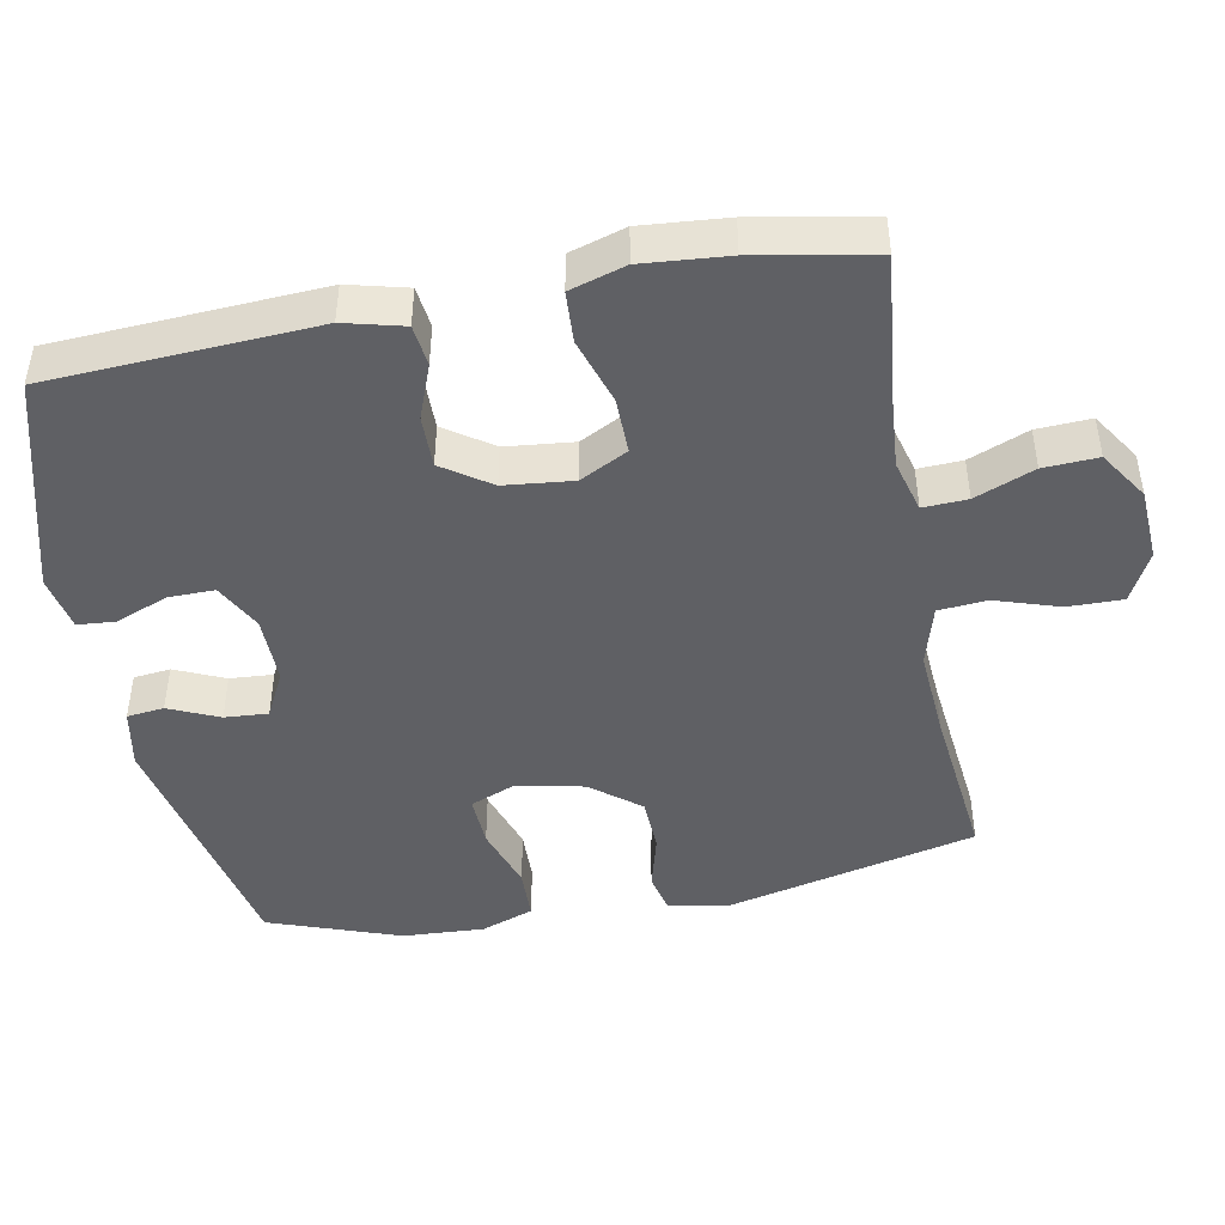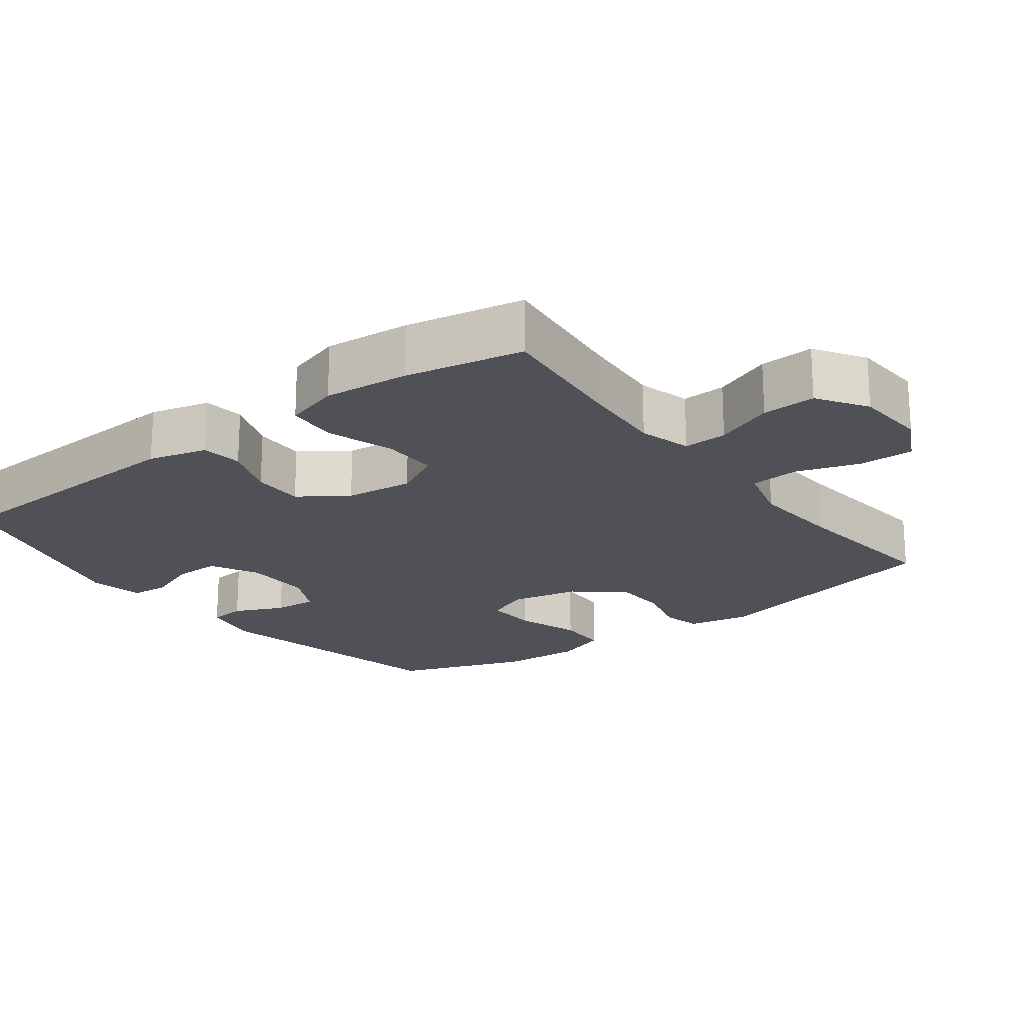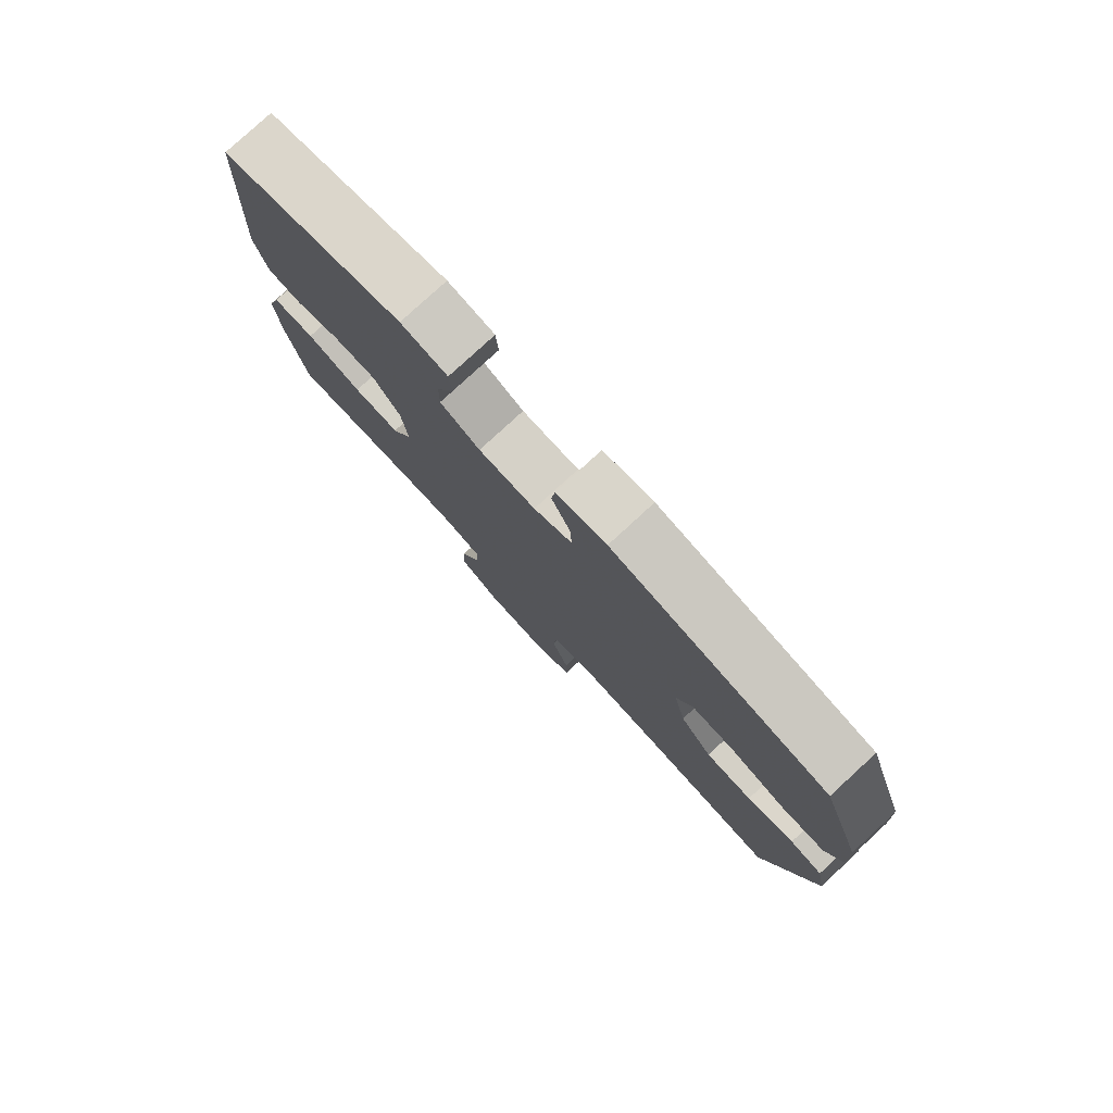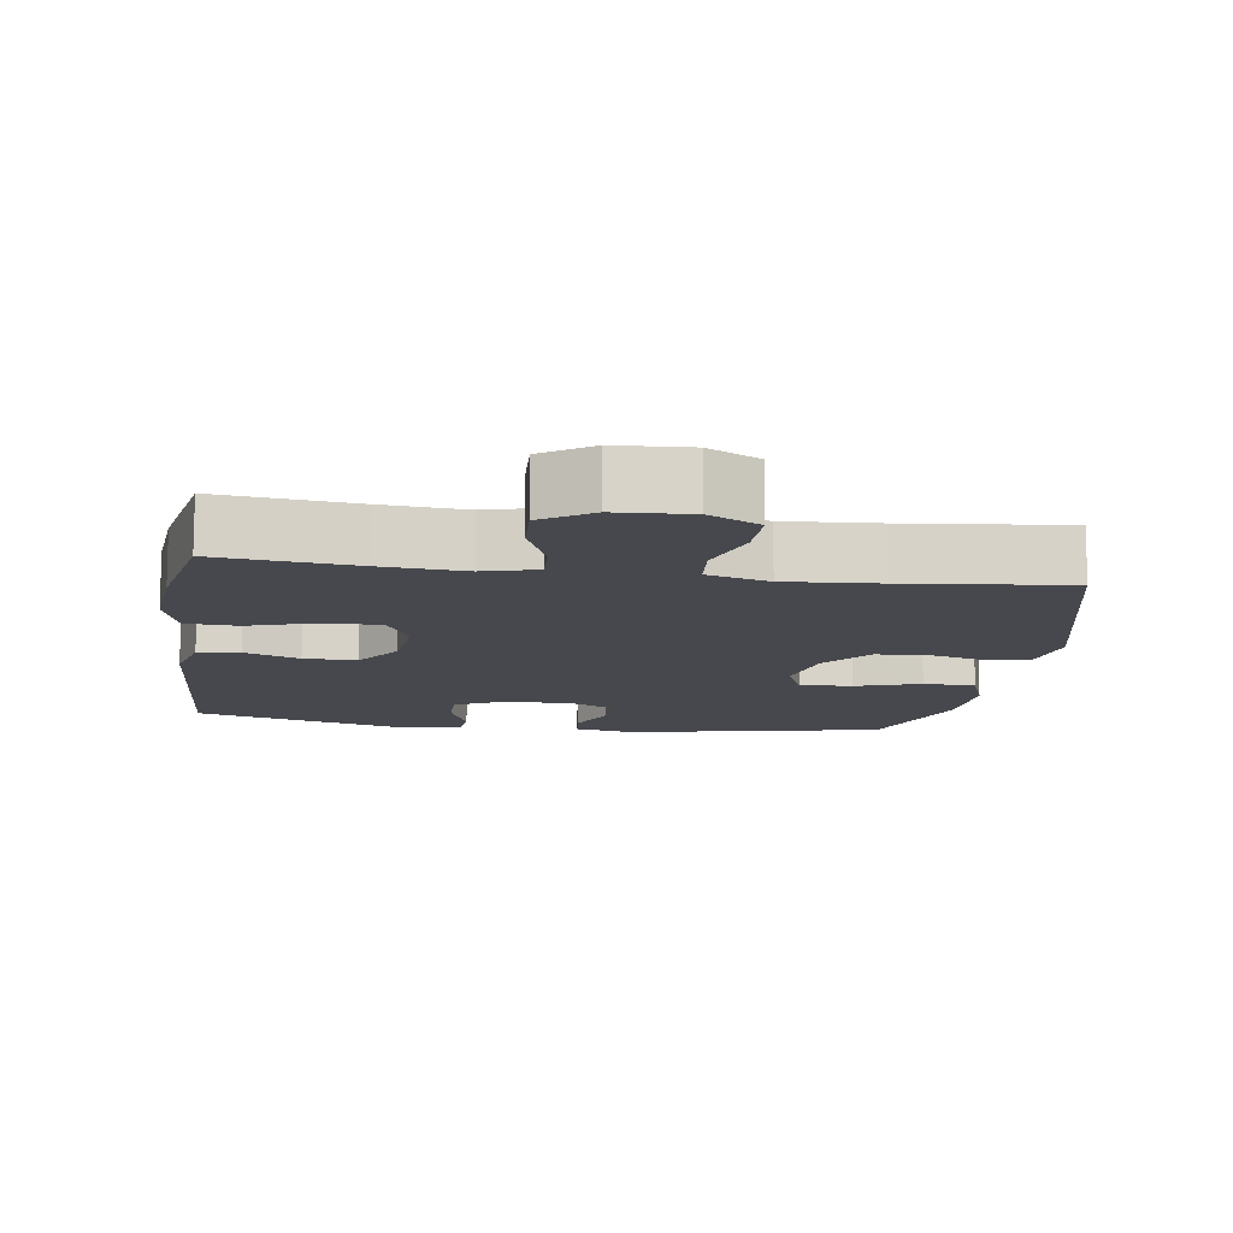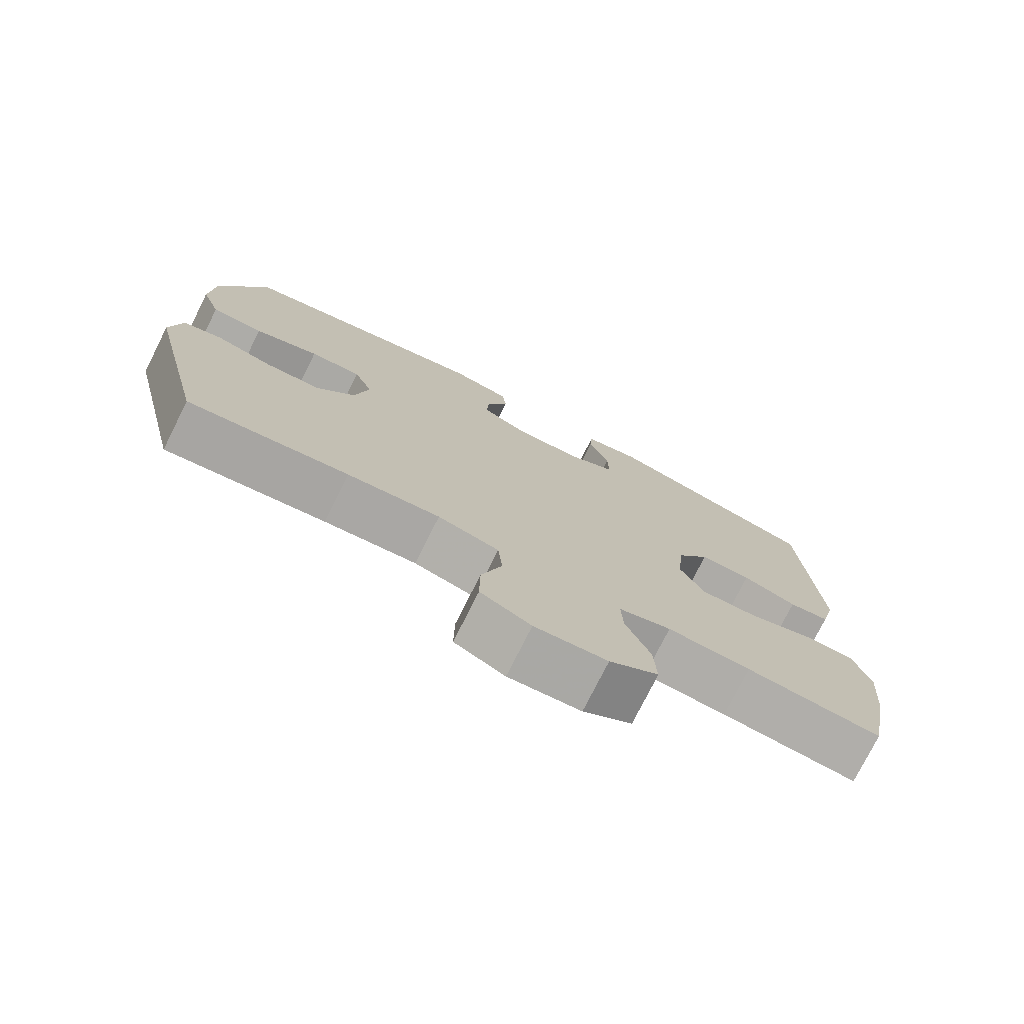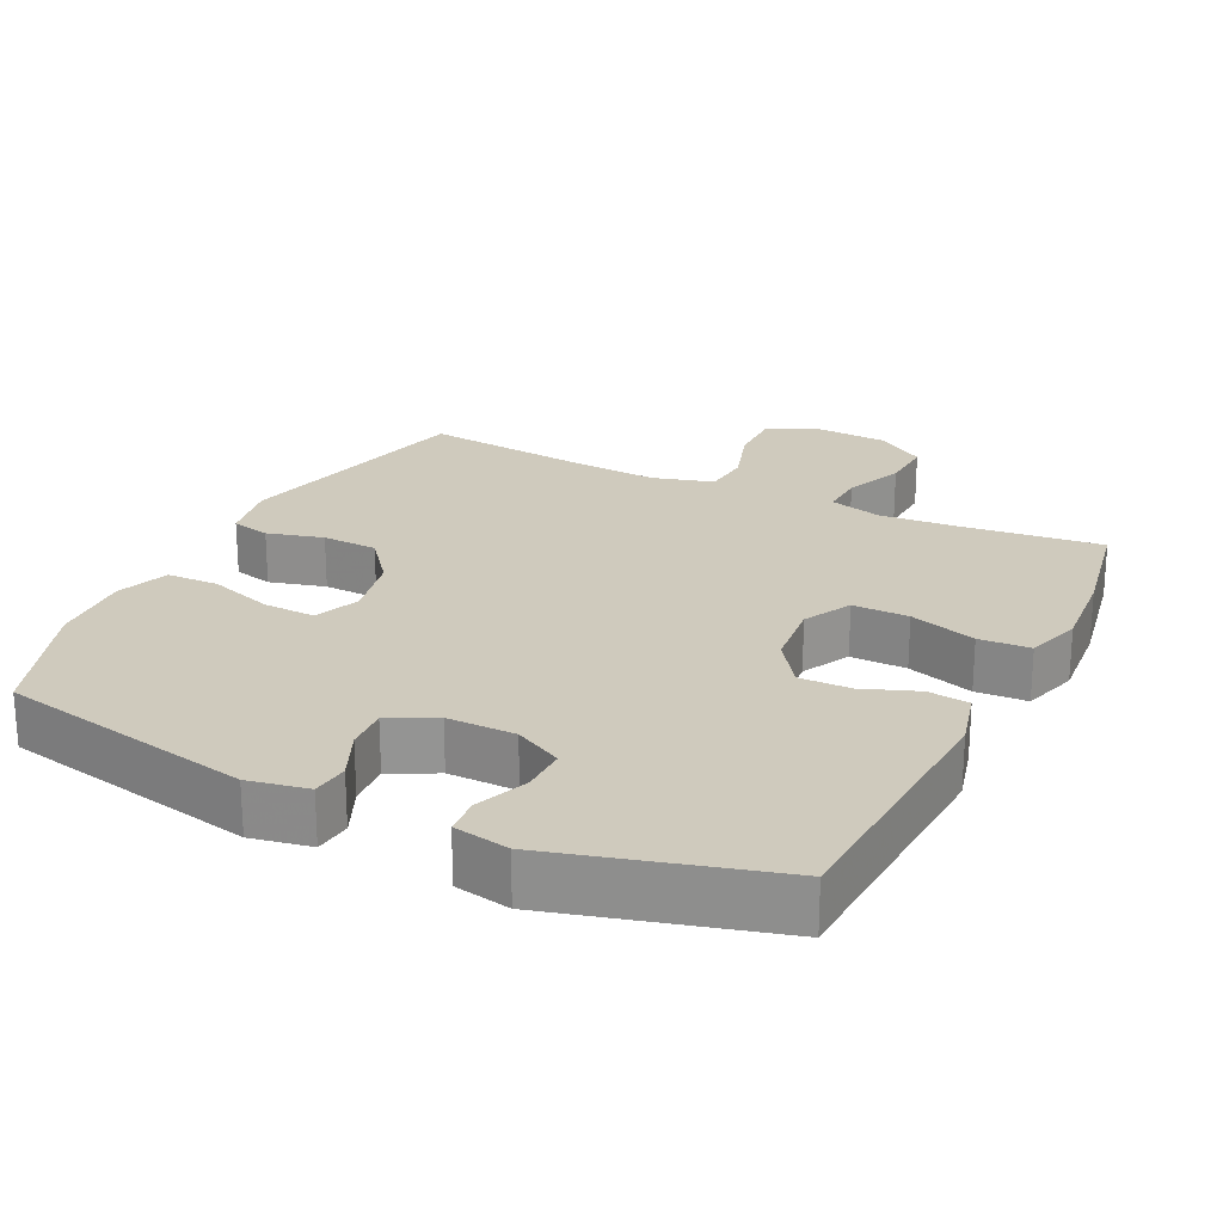
<metadata>
{"format":"obj","ext":"obj","renderer":"f3d","projection":"perspective","resolution":1024,"background":"white","views":[{"elev":-45.2,"azim":100.7,"up":"+Y"},{"elev":-20.3,"azim":126.9,"up":"+Y"},{"elev":79.4,"azim":-132.6,"up":"+Z"},{"elev":-11.9,"azim":171.7,"up":"+Y"},{"elev":-76.2,"azim":-26.6,"up":"+Z"},{"elev":23.1,"azim":26.1,"up":"+Y"}]}
</metadata>
<code>
v -0.5 0.07 -0.5
v -0.584 0.07 -0.151
v -0.568 0.07 -0.064
v -0.513 0.07 -0.051
v -0.434 0.07 -0.072
v -0.356 0.07 -0.069
v -0.302 0.07 -0.001
v -0.282 0.07 0.093
v -0.308 0.07 0.157
v -0.381 0.07 0.154
v -0.472 0.07 0.124
v -0.545 0.07 0.126
v -0.572 0.07 0.2
v -0.566 0.07 0.315
v -0.5 0.07 0.5
v -0.141 0.07 0.574
v -0.057 0.07 0.558
v -0.051 0.07 0.506
v -0.082 0.07 0.436
v -0.086 0.07 0.375
v -0.021 0.07 0.342
v 0.075 0.07 0.343
v 0.142 0.07 0.378
v 0.141 0.07 0.443
v 0.112 0.07 0.516
v 0.116 0.07 0.569
v 0.194 0.07 0.584
v 0.5 0.07 0.5
v 0.522 0.07 0.126
v 0.501 0.07 0.043
v 0.443 0.07 0.036
v 0.366 0.07 0.065
v 0.293 0.07 0.066
v 0.247 0.07 -0.001
v 0.237 0.07 -0.097
v 0.272 0.07 -0.164
v 0.351 0.07 -0.163
v 0.445 0.07 -0.133
v 0.517 0.07 -0.137
v 0.541 0.07 -0.215
v 0.531 0.07 -0.335
v 0.5 0.07 -0.5
v 0.309 0.07 -0.479
v 0.192 0.07 -0.47
v 0.118 0.07 -0.49
v 0.121 0.07 -0.552
v 0.155 0.07 -0.635
v 0.159 0.07 -0.711
v 0.09 0.07 -0.756
v -0.012 0.07 -0.762
v -0.083 0.07 -0.726
v -0.082 0.07 -0.649
v -0.053 0.07 -0.559
v -0.059 0.07 -0.491
v -0.145 0.07 -0.467
v -0.275 0.07 -0.476
v -0.5 0 -0.5
v -0.584 0 -0.151
v -0.568 0 -0.064
v -0.513 0 -0.051
v -0.434 0 -0.072
v -0.356 0 -0.069
v -0.302 0 -0.001
v -0.282 0 0.093
v -0.308 0 0.157
v -0.381 0 0.154
v -0.472 0 0.124
v -0.545 0 0.126
v -0.572 0 0.2
v -0.566 0 0.315
v -0.5 0 0.5
v -0.141 0 0.574
v -0.057 0 0.558
v -0.051 0 0.506
v -0.082 0 0.436
v -0.086 0 0.375
v -0.021 0 0.342
v 0.075 0 0.343
v 0.142 0 0.378
v 0.141 0 0.443
v 0.112 0 0.516
v 0.116 0 0.569
v 0.194 0 0.584
v 0.5 0 0.5
v 0.522 0 0.126
v 0.501 0 0.043
v 0.443 0 0.036
v 0.366 0 0.065
v 0.293 0 0.066
v 0.247 0 -0.001
v 0.237 0 -0.097
v 0.272 0 -0.164
v 0.351 0 -0.163
v 0.445 0 -0.133
v 0.517 0 -0.137
v 0.541 0 -0.215
v 0.531 0 -0.335
v 0.5 0 -0.5
v 0.309 0 -0.479
v 0.192 0 -0.47
v 0.118 0 -0.49
v 0.121 0 -0.552
v 0.155 0 -0.635
v 0.159 0 -0.711
v 0.09 0 -0.756
v -0.012 0 -0.762
v -0.083 0 -0.726
v -0.082 0 -0.649
v -0.053 0 -0.559
v -0.059 0 -0.491
v -0.145 0 -0.467
v -0.275 0 -0.476
f 51 52 53
f 50 51 53
f 49 50 53
f 48 49 53
f 47 48 53
f 46 47 53
f 45 46 53 54
f 44 45 54 55
f 41 42 43
f 40 41 43
f 39 40 43
f 38 39 43
f 37 38 43
f 36 37 43 44
f 35 36 44 55
f 30 31 32
f 29 30 32
f 28 29 32
f 27 28 32
f 26 27 32
f 25 26 32
f 24 25 32
f 23 24 32 33
f 22 23 33 34
f 17 18 19
f 16 17 19
f 15 16 19
f 14 15 19
f 13 14 19
f 12 13 19
f 11 12 19
f 10 11 19
f 9 10 19 20
f 8 9 20 21
f 3 4 5
f 2 3 5
f 1 2 5
f 56 1 5
f 56 5 6
f 35 55 56
f 34 35 56
f 22 34 56
f 21 22 56
f 8 21 56
f 7 8 56
f 6 7 56
f 109 108 107
f 109 107 106
f 109 106 105
f 109 105 104
f 109 104 103
f 109 103 102
f 110 109 102 101
f 111 110 101 100
f 99 98 97
f 99 97 96
f 99 96 95
f 99 95 94
f 99 94 93
f 100 99 93 92
f 111 100 92 91
f 88 87 86
f 88 86 85
f 88 85 84
f 88 84 83
f 88 83 82
f 88 82 81
f 88 81 80
f 89 88 80 79
f 90 89 79 78
f 75 74 73
f 75 73 72
f 75 72 71
f 75 71 70
f 75 70 69
f 75 69 68
f 75 68 67
f 75 67 66
f 76 75 66 65
f 77 76 65 64
f 61 60 59
f 61 59 58
f 61 58 57
f 61 57 112
f 62 61 112
f 112 111 91
f 112 91 90
f 112 90 78
f 112 78 77
f 112 77 64
f 112 64 63
f 112 63 62
f 1 57 58 2
f 2 58 59 3
f 3 59 60 4
f 4 60 61 5
f 5 61 62 6
f 6 62 63 7
f 7 63 64 8
f 8 64 65 9
f 9 65 66 10
f 10 66 67 11
f 11 67 68 12
f 12 68 69 13
f 13 69 70 14
f 14 70 71 15
f 15 71 72 16
f 16 72 73 17
f 17 73 74 18
f 18 74 75 19
f 19 75 76 20
f 20 76 77 21
f 21 77 78 22
f 22 78 79 23
f 23 79 80 24
f 24 80 81 25
f 25 81 82 26
f 26 82 83 27
f 27 83 84 28
f 28 84 85 29
f 29 85 86 30
f 30 86 87 31
f 31 87 88 32
f 32 88 89 33
f 33 89 90 34
f 34 90 91 35
f 35 91 92 36
f 36 92 93 37
f 37 93 94 38
f 38 94 95 39
f 39 95 96 40
f 40 96 97 41
f 41 97 98 42
f 42 98 99 43
f 43 99 100 44
f 44 100 101 45
f 45 101 102 46
f 46 102 103 47
f 47 103 104 48
f 48 104 105 49
f 49 105 106 50
f 50 106 107 51
f 51 107 108 52
f 52 108 109 53
f 53 109 110 54
f 54 110 111 55
f 55 111 112 56
f 56 112 57 1

</code>
